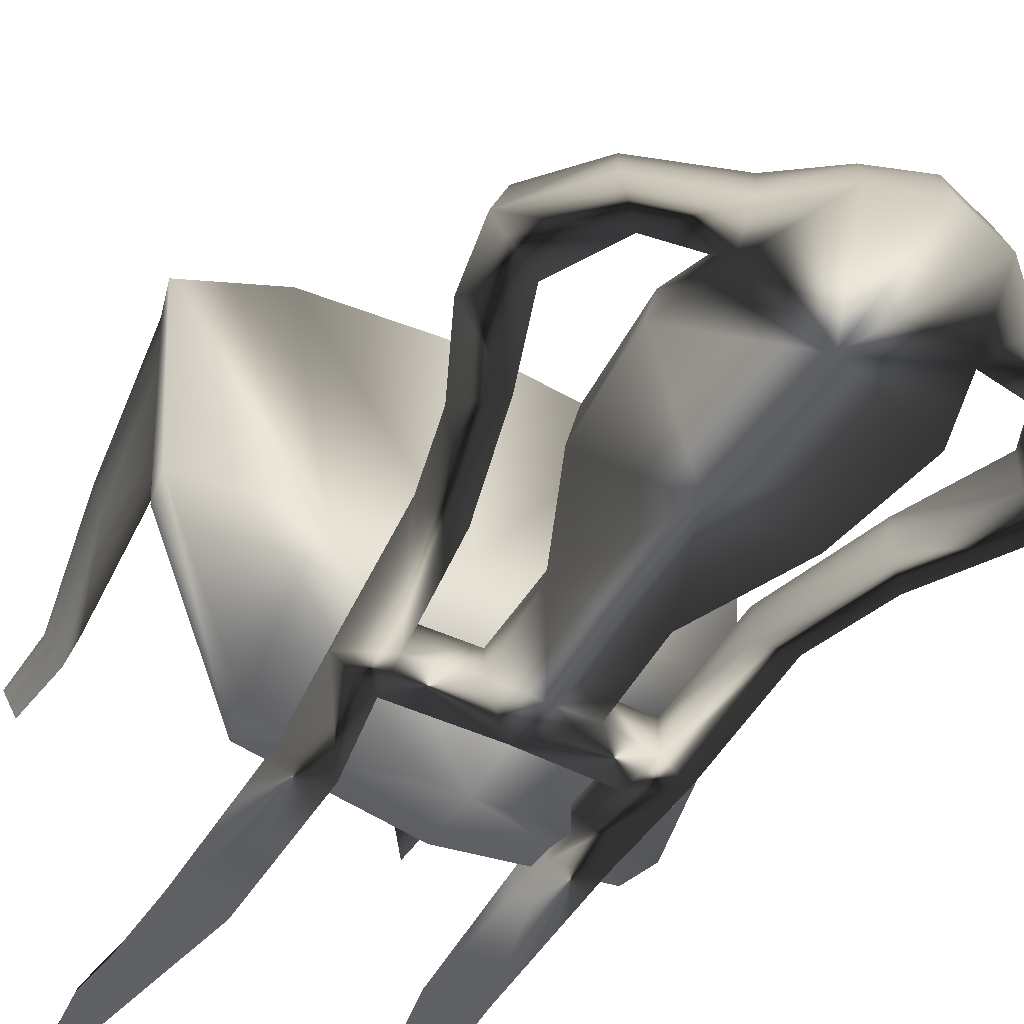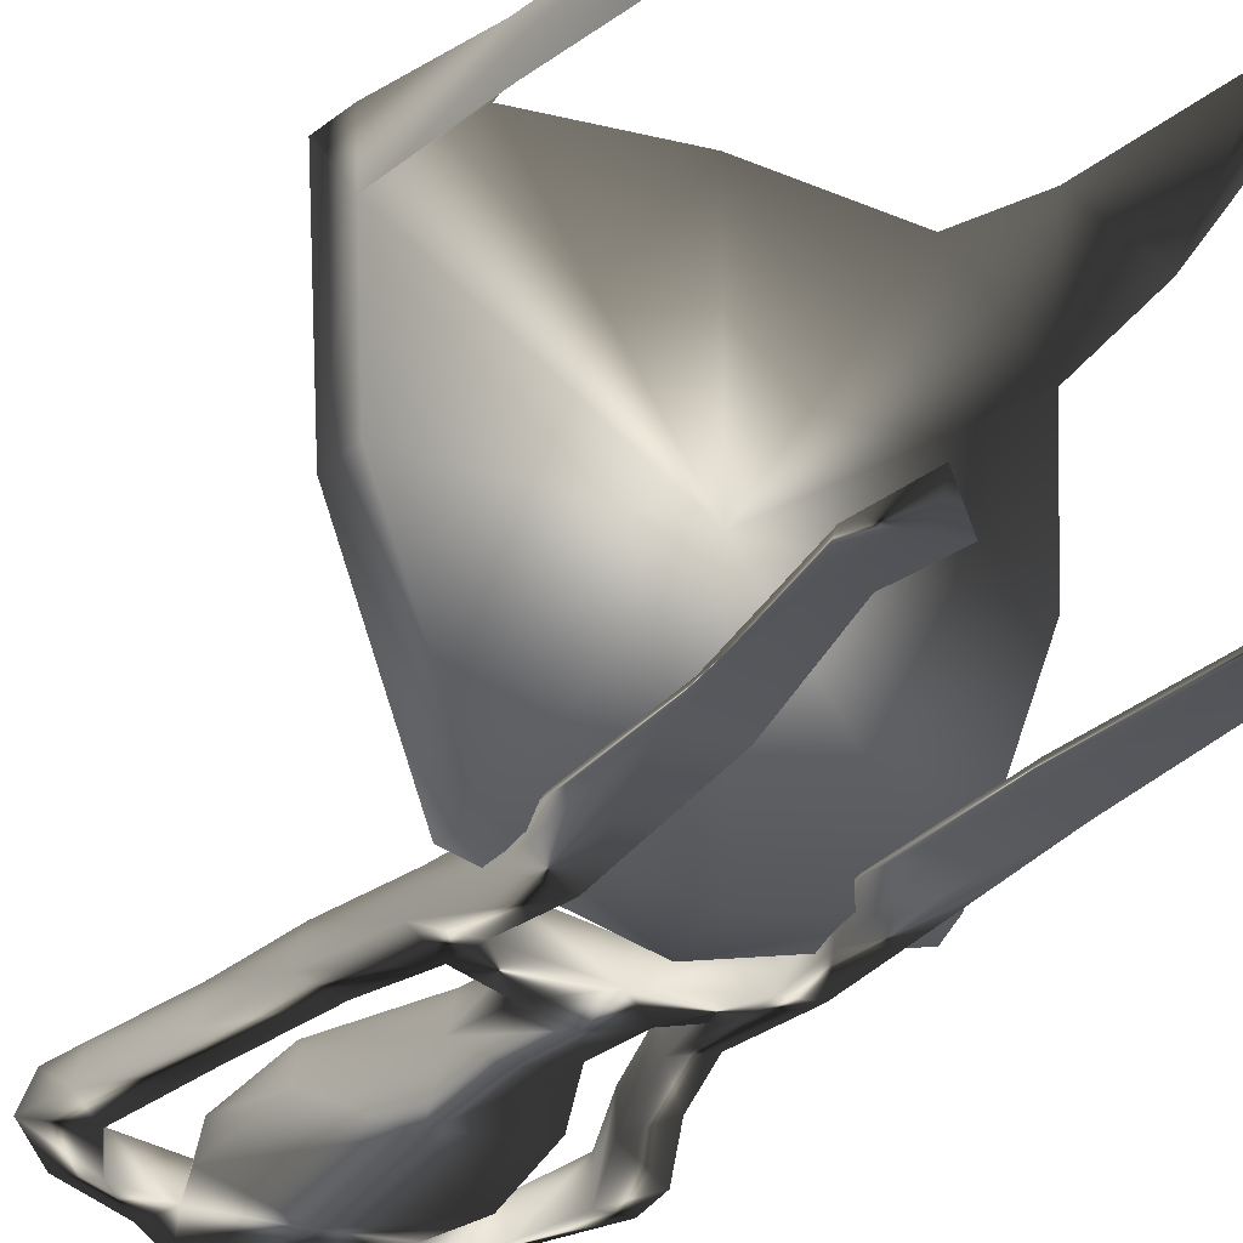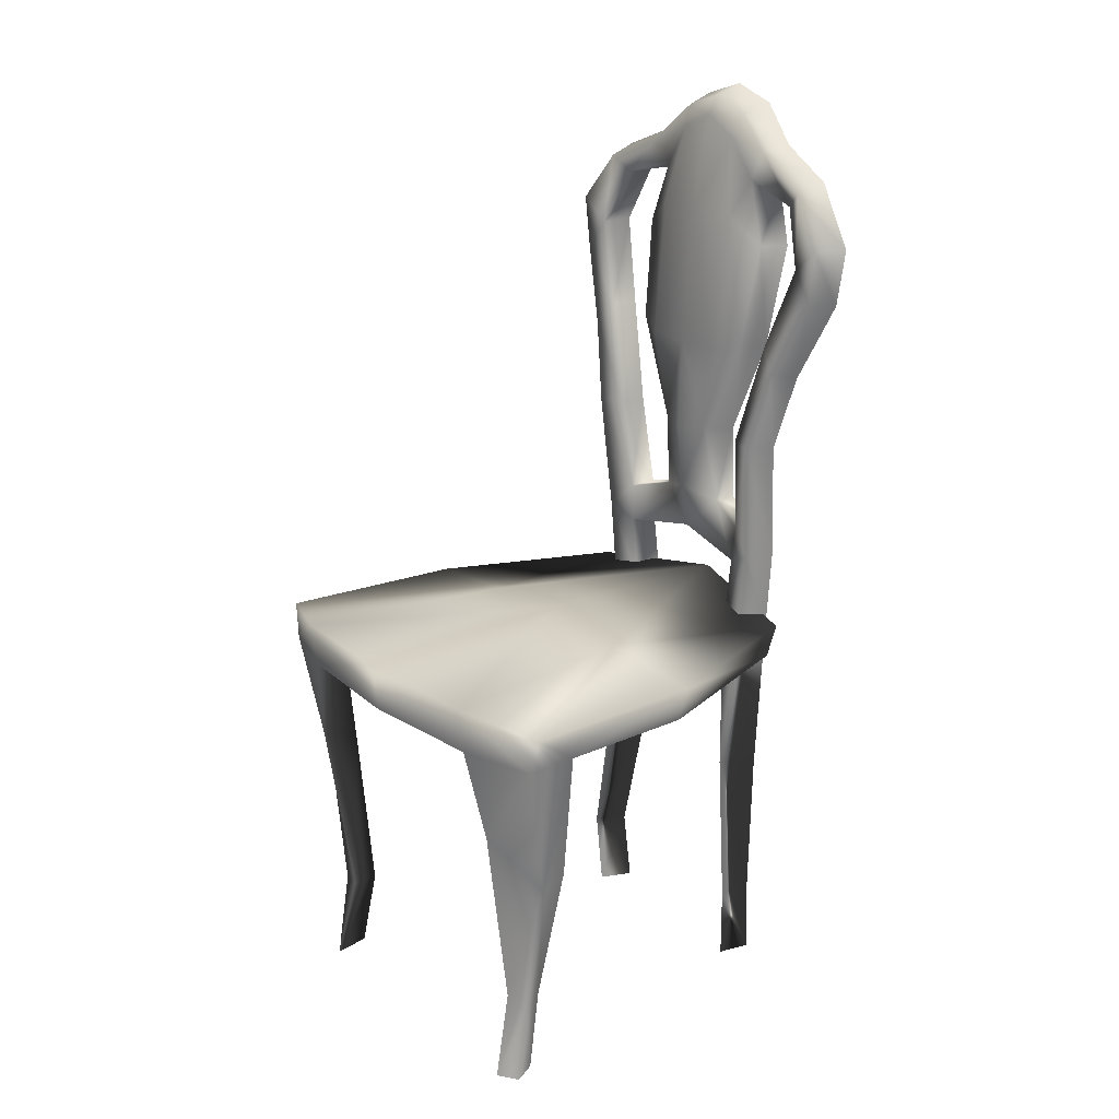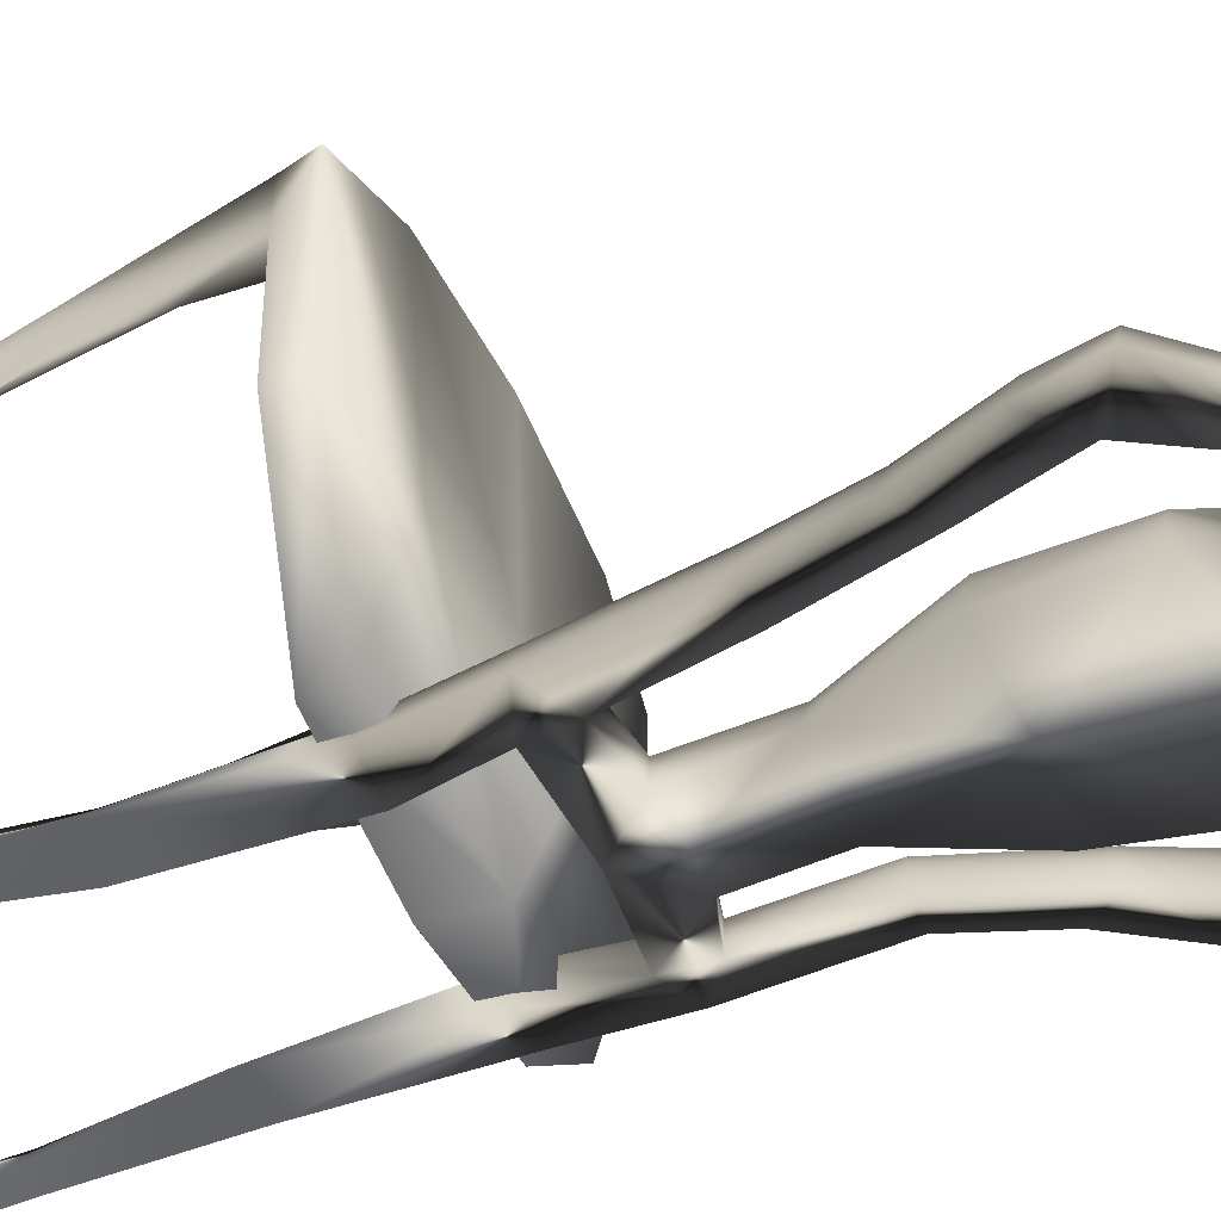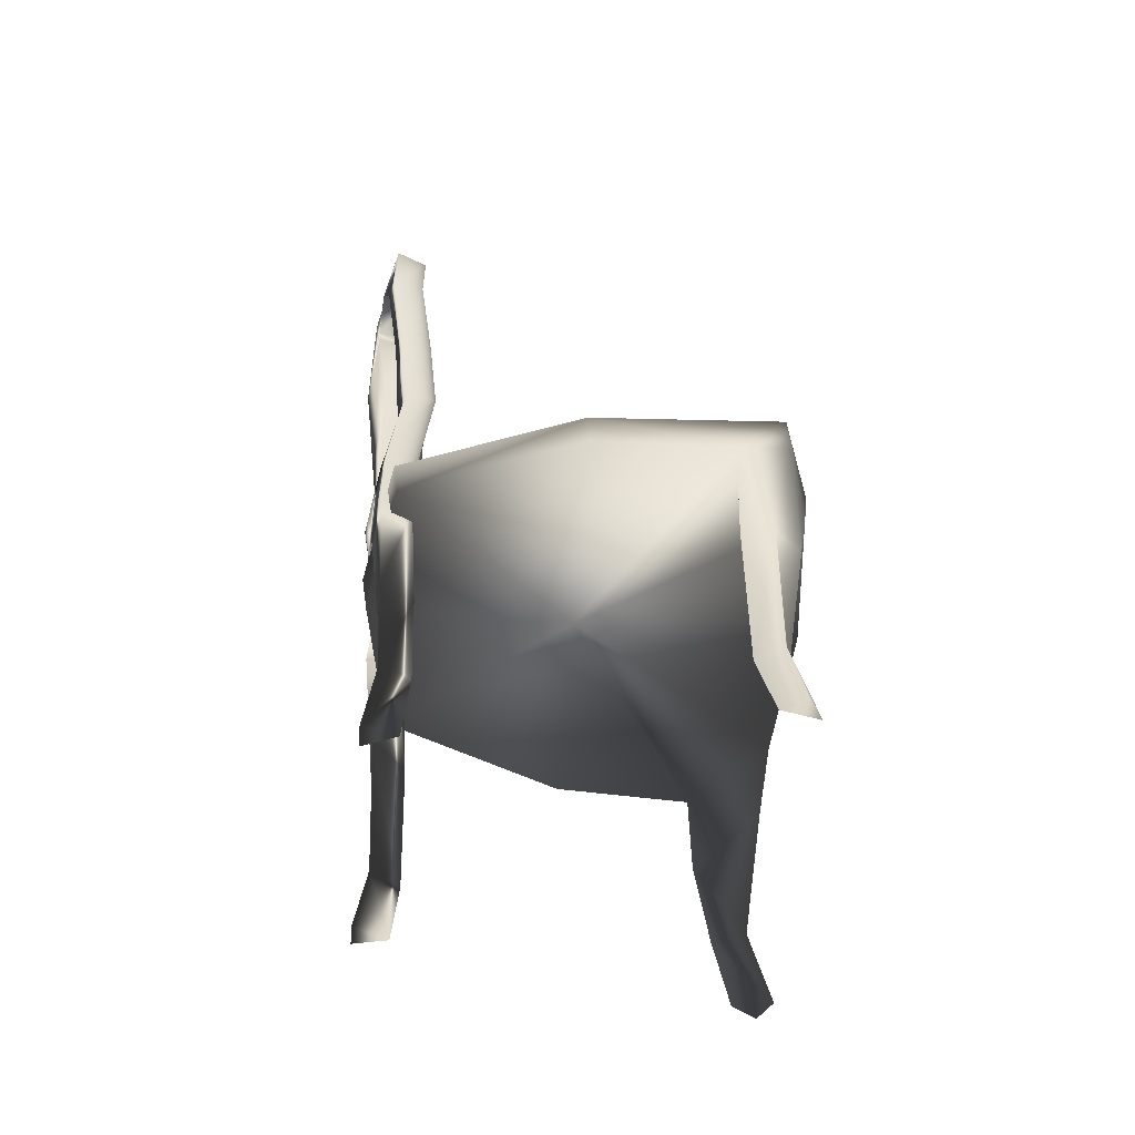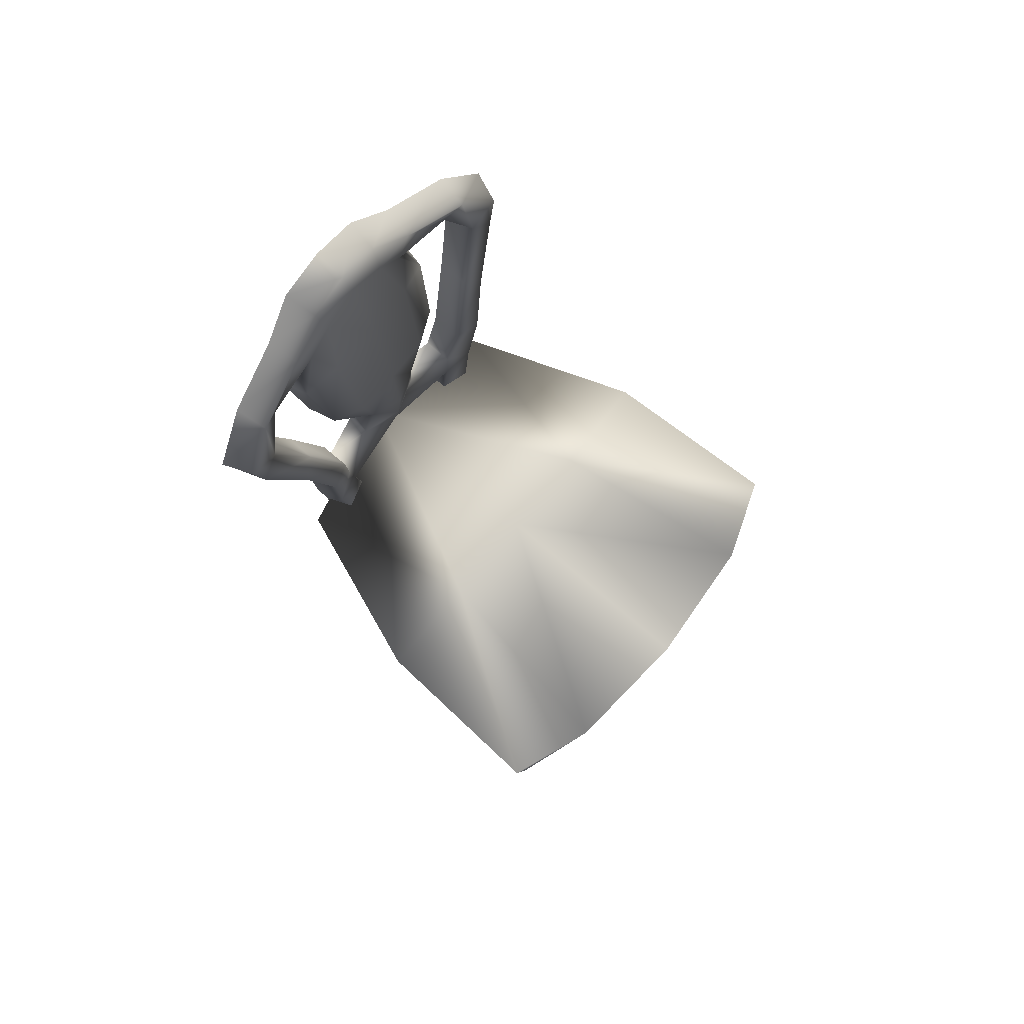
<metadata>
{"format":"obj","ext":"obj","renderer":"f3d","projection":"perspective","resolution":1024,"background":"white","views":[{"elev":-48.9,"azim":151.6,"up":"+Z"},{"elev":-25.1,"azim":-28.9,"up":"+Z"},{"elev":20.4,"azim":52.8,"up":"+Y"},{"elev":-51.9,"azim":113.9,"up":"+Z"},{"elev":-59.4,"azim":-94.7,"up":"+Y"},{"elev":78.9,"azim":-50.3,"up":"+Y"}]}
</metadata>
<code>
v  28.41 0 -51.57
v  46.53 7.366 25.38
v  30.05 7.366 -52.6
v  0 0 -56.72
v  0 0 33.36
v  42.73 0 -13.63
v  44.22 7.366 -14.49
v  21.58 4.379 -48.36
v  23.65 22.59 -48.36
v  25.09 48.37 -46.14
v  19.71 48.57 -47.91
v  29.51 65.74 -48.36
v  25.69 70.54 -50.04
v  38.29 93.08 -51.55
v  32.02 88.13 -52.21
v  30.56 103.6 -53.43
v  26.57 100.2 -55.02
v  17 110 -55.97
v  13.59 104 -55.85
v  18.18 90.47 -55
v  6.496 48.09 -50.62
v  8.315 30.89 -53.13
v  16.19 69.36 -51.81
v  0 23.18 -51.58
v  17.41 19.97 -49.96
v  18.17 28.06 -50.12
v  8.741 117.2 -57.54
v  36.76 82.46 -51.55
v  7.827 112.1 -55.29
v  10.69 95.87 -52.47
v  9.596 67.11 -49.16
v  25.57 23 -54.77
v  26.99 47.97 -52.55
v  19.71 48.57 -54.32
v  31.1 64.11 -54.77
v  25.69 70.54 -56.45
v  40.85 93.09 -57.96
v  32.02 88.13 -59.55
v  31.52 105.5 -59.84
v  26.57 100.2 -61.43
v  17.98 111.2 -62.38
v  15.84 102.4 -62.26
v  0 122.1 -63.95
v  19.68 90.1 -61.41
v  8.746 47.3 -57.03
v  8.315 30.89 -58.16
v  17.4 67.87 -58.22
v  17.41 19.97 -56.37
v  18.17 28.06 -56.53
v  9.705 119.1 -63.95
v  38.69 80.86 -57.96
v  28.38 9.514 32.13
v  21.36 9.785 -13.63
v  44.48 0 26.22
v  28.38 0 31.02
v  31.78 -19.28 27.98
v  36.12 -76.53 23.44
v  31.96 -76.53 26.24
v  35.97 -60.08 20.87
v  30.57 -58.95 22.21
v  43.99 0 15.12
v  41.52 -29.45 20.87
v  33.44 -76.53 18.47
v  32.41 -60.08 15.49
v  40.05 -28.03 14.42
v  14.59 -29.45 -52.5
v  15.15 4.379 -56.54
v  24.13 4.379 -54.77
v  24.33 -28.82 -52.5
v  25.54 -58.95 -50.57
v  20.14 -60.08 -50.57
v  24.16 -76.53 -52.5
v  19.99 -76.53 -52.5
v  15.15 4.379 -50.13
v  19.93 -28.03 -45.96
v  22.68 -76.53 -45.53
v  23.7 -60.08 -44.58
v  0 48.58 -58.66
v  0 120.2 -57.54
v  -28.41 0 -51.57
v  -46.53 7.366 25.38
v  -30.05 7.366 -52.6
v  -42.73 0 -13.63
v  -44.22 7.366 -14.49
v  0 11.65 -13.63
v  -21.58 4.379 -48.36
v  -23.65 22.59 -48.36
v  -25.09 48.37 -46.14
v  -19.71 48.57 -47.91
v  -29.51 65.74 -48.36
v  -25.69 70.54 -50.04
v  -38.29 93.08 -51.55
v  -32.02 88.13 -52.21
v  -30.56 103.6 -53.43
v  -26.57 100.2 -55.02
v  -17 110 -55.97
v  -13.59 104 -55.85
v  0 116 -55.42
v  -18.18 90.47 -55
v  0 96.06 -51.49
v  -6.496 48.09 -50.62
v  0 47.21 -48.36
v  -8.315 30.89 -53.13
v  0 32.97 -49.87
v  -16.19 69.36 -51.81
v  0 67.01 -48.97
v  -17.41 19.97 -49.96
v  -18.17 28.06 -50.12
v  -8.741 117.2 -57.54
v  -36.76 82.46 -51.55
v  -7.827 112.1 -55.29
v  -10.69 95.87 -52.47
v  -9.596 67.11 -49.16
v  -25.57 23 -54.77
v  -26.99 47.97 -52.55
v  -19.71 48.57 -54.32
v  -31.1 64.11 -54.77
v  -25.69 70.54 -56.45
v  -40.85 93.09 -57.96
v  -32.02 88.13 -59.55
v  -31.52 105.5 -59.84
v  -26.57 100.2 -61.43
v  -17.98 111.2 -62.38
v  -15.84 102.4 -62.26
v  -19.68 90.1 -61.41
v  -8.746 47.3 -57.03
v  -8.315 30.89 -58.16
v  -17.4 67.87 -58.22
v  0 21.85 -57.94
v  -17.41 19.97 -56.37
v  -18.17 28.06 -56.53
v  -9.705 119.1 -63.95
v  -38.69 80.86 -57.96
v  -28.38 9.514 32.13
v  -21.36 9.785 -13.63
v  -44.48 0 26.22
v  -28.38 0 31.02
v  -31.78 -19.28 27.98
v  -36.12 -76.53 23.44
v  -31.96 -76.53 26.24
v  -35.97 -60.08 20.87
v  -30.57 -58.95 22.21
v  -43.99 0 15.12
v  -41.52 -29.45 20.87
v  -33.44 -76.53 18.47
v  -32.41 -60.08 15.49
v  -40.05 -28.03 14.42
v  -14.59 -29.45 -52.5
v  -15.15 4.379 -56.54
v  -24.13 4.379 -54.77
v  -24.33 -28.82 -52.5
v  -25.54 -58.95 -50.57
v  -20.14 -60.08 -50.57
v  -24.16 -76.53 -52.5
v  -19.99 -76.53 -52.5
v  -15.15 4.379 -50.13
v  -19.93 -28.03 -45.96
v  -22.68 -76.53 -45.53
v  -23.7 -60.08 -44.58
v  0 69.56 -60.22
v  0 98.04 -64.17
v  0 31.88 -59.58
v  0 10.27 34.47
v  0 11.65 -58.39
v  0 0 -13.63
g 01_-_Default
f 164 3 1 4
f 85 163 52 53
f 163 5 55 52
f 7 6 1 3
f 74 8 9 25
f 12 13 11 10
f 16 17 15 14
f 18 19 17 16
f 30 20 19 29
f 23 20 30 31
f 104 22 21 102
f 25 26 22 24
f 26 9 10 11
f 28 15 13 12
f 98 29 27 79
f 100 30 29 98
f 31 30 100 106
f 21 31 106 102
f 68 32 9 8
f 48 67 74 25
f 33 35 12 10
f 36 34 11 13
f 35 51 28 12
f 38 36 13 15
f 37 39 16 14
f 40 38 15 17
f 39 41 18 16
f 42 40 17 19
f 41 50 27 18
f 20 44 42 19
f 45 47 23 21
f 22 46 45 21
f 47 44 20 23
f 34 49 26 11
f 32 33 10 9
f 22 26 49 46
f 129 48 25 24
f 50 43 79 27
f 51 37 14 28
f 35 33 34 36
f 36 38 51 35
f 37 38 40 39
f 33 32 49 34
f 40 42 41 39
f 67 48 32 68
f 46 49 48 129
f 53 52 2 7
f 52 55 54 2
f 60 59 62 56
f 59 60 58 57
f 62 65 61 54
f 63 64 59 57
f 64 65 62 59
f 56 55 61 65
f 58 60 64 63
f 60 56 65 64
f 69 66 67 68
f 70 71 66 69
f 71 70 72 73
f 76 77 71 73
f 77 75 66 71
f 72 70 77 76
f 70 69 75 77
f 162 78 45 46
f 164 4 80 82
f 85 135 134 163
f 163 134 137 5
f 84 82 80 83
f 156 107 87 86
f 90 88 89 91
f 94 92 93 95
f 96 94 95 97
f 112 111 97 99
f 105 113 112 99
f 104 102 101 103
f 107 24 103 108
f 108 89 88 87
f 110 90 91 93
f 98 79 109 111
f 100 98 111 112
f 113 106 100 112
f 101 102 106 113
f 150 86 87 114
f 130 107 156 149
f 115 88 90 117
f 118 91 89 116
f 117 90 110 133
f 120 93 91 118
f 119 92 94 121
f 122 95 93 120
f 121 94 96 123
f 124 97 95 122
f 123 96 109 132
f 99 97 124 125
f 126 101 105 128
f 103 101 126 127
f 128 105 99 125
f 116 89 108 131
f 114 87 88 115
f 103 127 131 108
f 129 24 107 130
f 132 109 79 43
f 133 110 92 119
f 117 118 116 115
f 118 117 133 120
f 119 121 122 120
f 115 116 131 114
f 122 121 123 124
f 149 150 114 130
f 127 129 130 131
f 135 84 81 134
f 134 81 136 137
f 142 138 144 141
f 141 139 140 142
f 144 136 143 147
f 145 139 141 146
f 146 141 144 147
f 138 147 143 137
f 140 145 146 142
f 142 146 147 138
f 151 150 149 148
f 152 151 148 153
f 153 155 154 152
f 158 155 153 159
f 159 153 148 157
f 154 158 159 152
f 152 159 157 151
f 162 127 126 78
f 61 7 2
f 1 165 4
f 6 61 165
f 164 85 53
f 28 14 15
f 18 27 29
f 21 23 31
f 22 104 24
f 25 9 26
f 29 19 18
f 37 51 38
f 160 47 45
f 49 32 48
f 53 3 164
f 53 7 3
f 54 55 56
f 2 54 61
f 61 6 7
f 63 57 58
f 74 67 66
f 8 74 75
f 76 73 72
f 69 68 8
f 8 75 69
f 66 75 74
f 56 62 54
f 55 5 165
f 61 55 165
f 1 6 165
f 45 78 160
f 161 43 50
f 44 47 160
f 42 44 161
f 44 160 161
f 50 41 42
f 50 42 161
f 46 129 162
f 143 81 84
f 80 4 165
f 83 165 143
f 164 135 85
f 110 93 92
f 96 111 109
f 101 113 105
f 103 24 104
f 107 108 87
f 111 96 97
f 119 120 133
f 160 126 128
f 131 130 114
f 135 164 82
f 135 82 84
f 136 138 137
f 81 143 136
f 143 84 83
f 145 140 139
f 156 148 149
f 86 157 156
f 158 154 155
f 151 86 150
f 86 151 157
f 148 156 157
f 138 136 144
f 137 165 5
f 143 165 137
f 80 165 83
f 126 160 78
f 161 132 43
f 125 160 128
f 124 161 125
f 125 161 160
f 132 124 123
f 132 161 124
f 127 162 129
g

</code>
